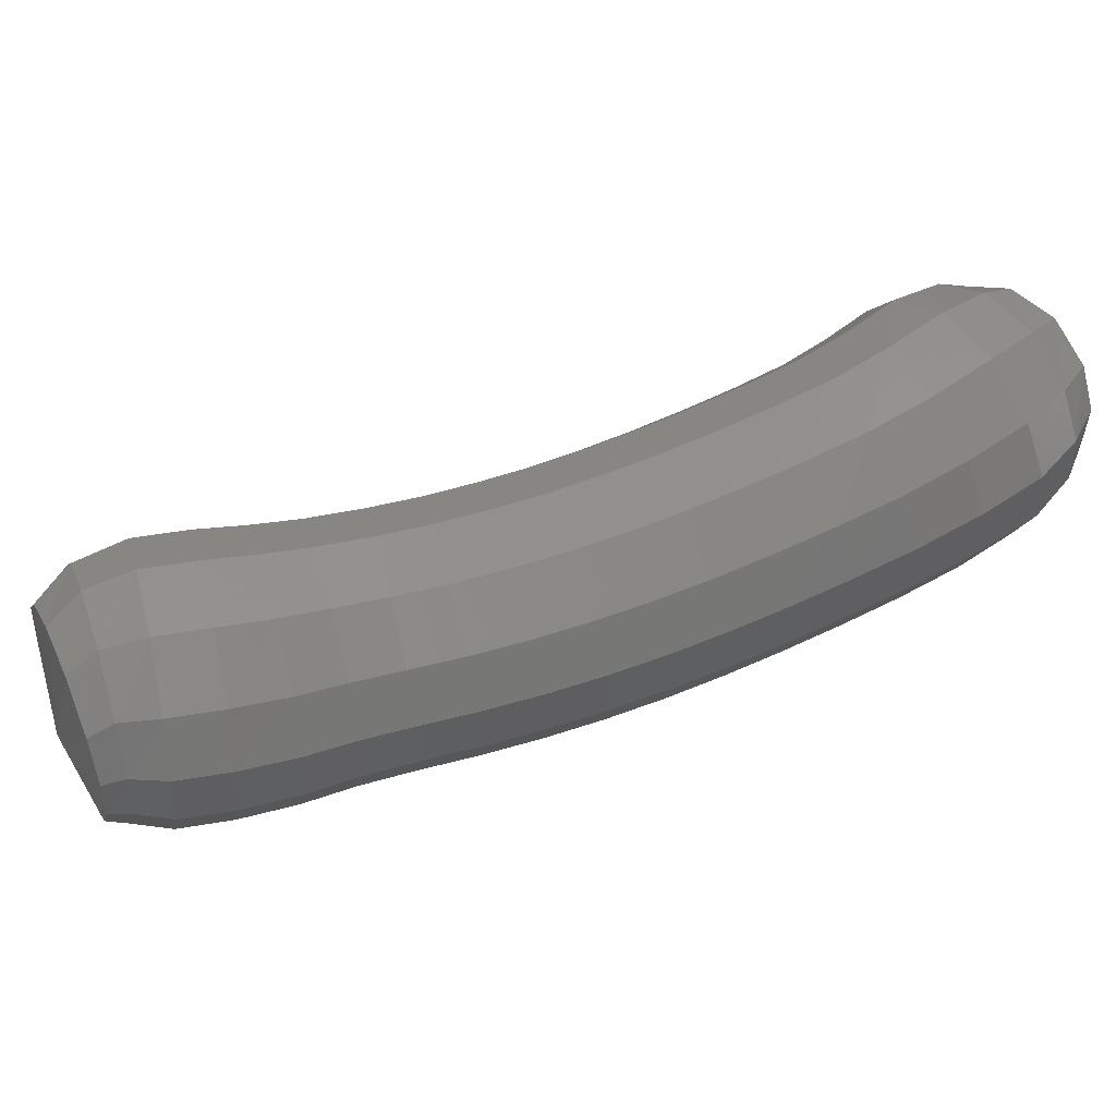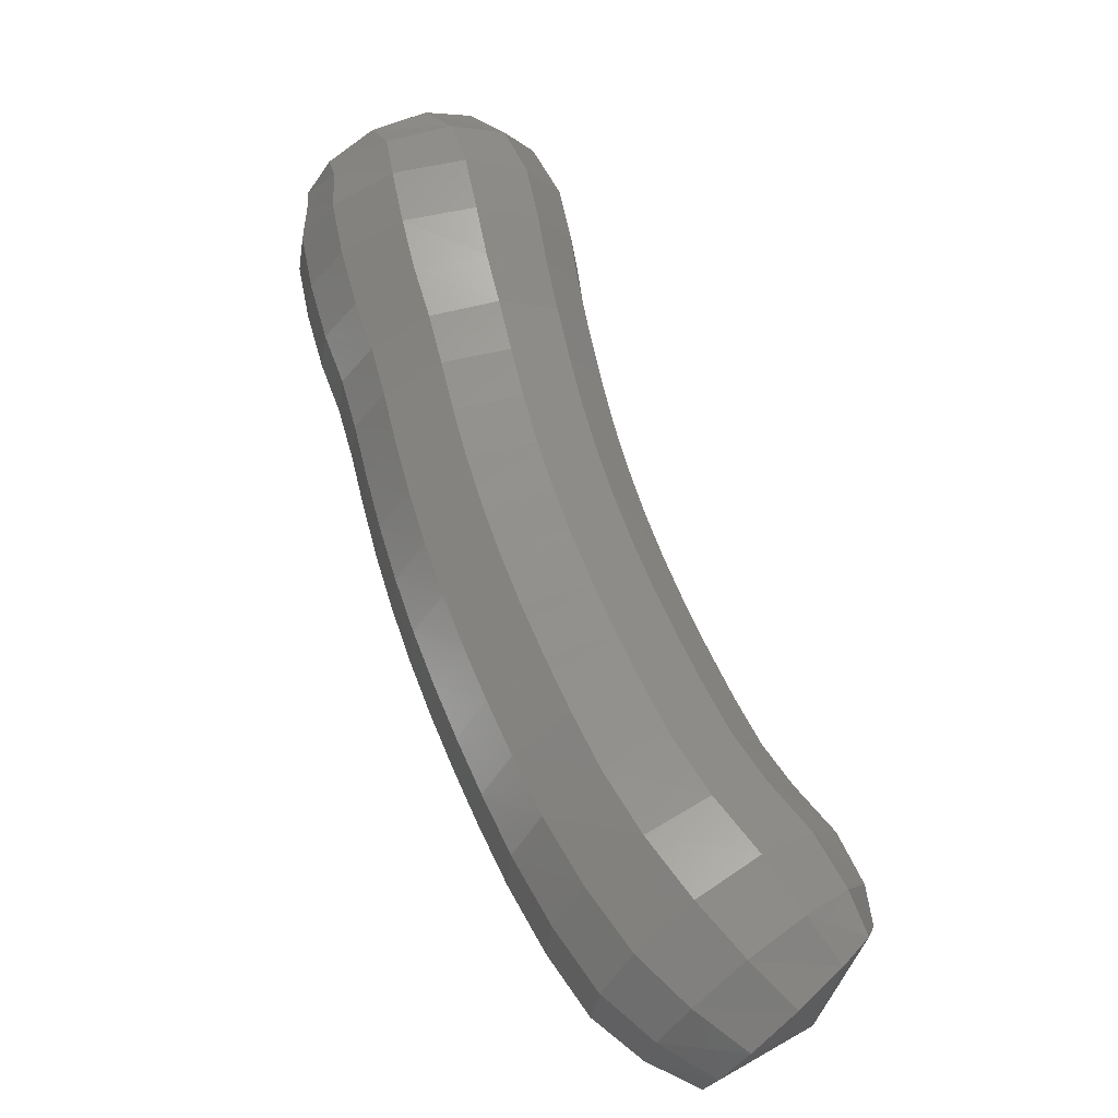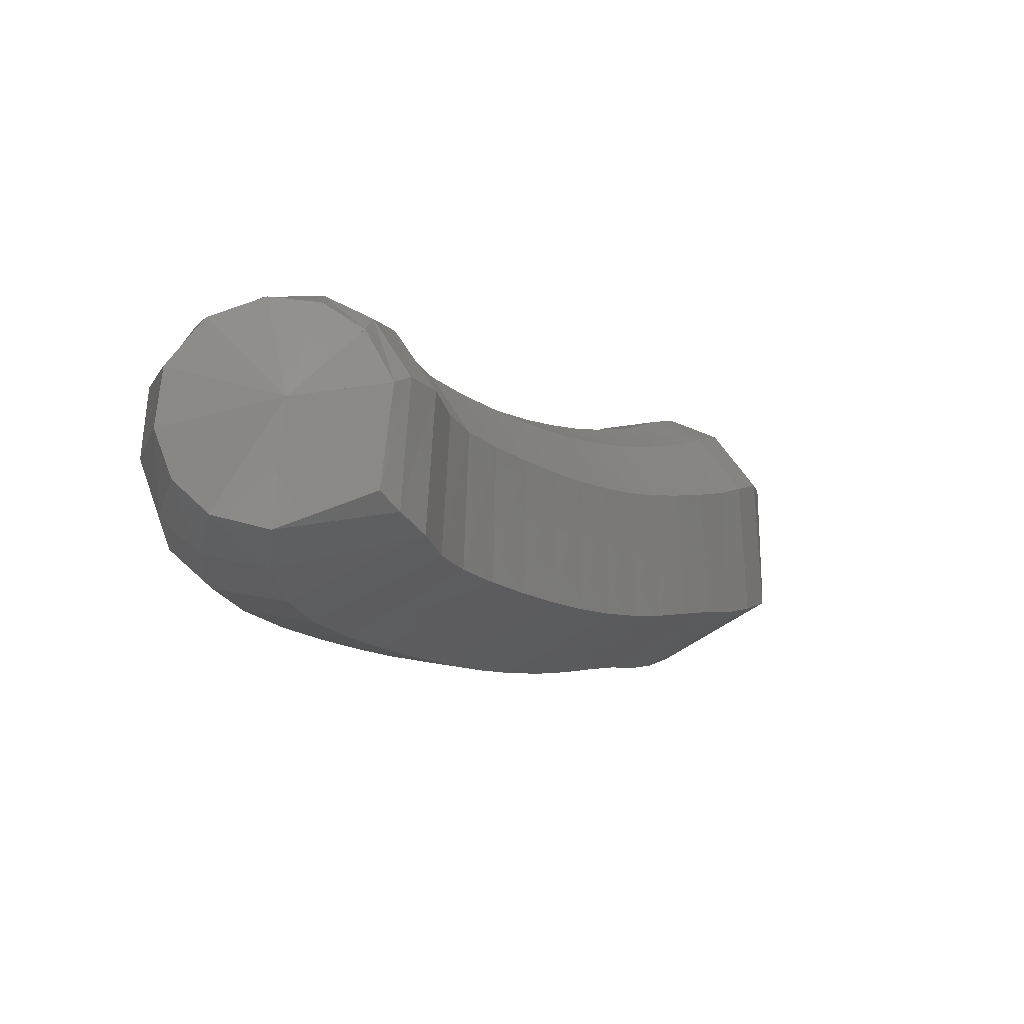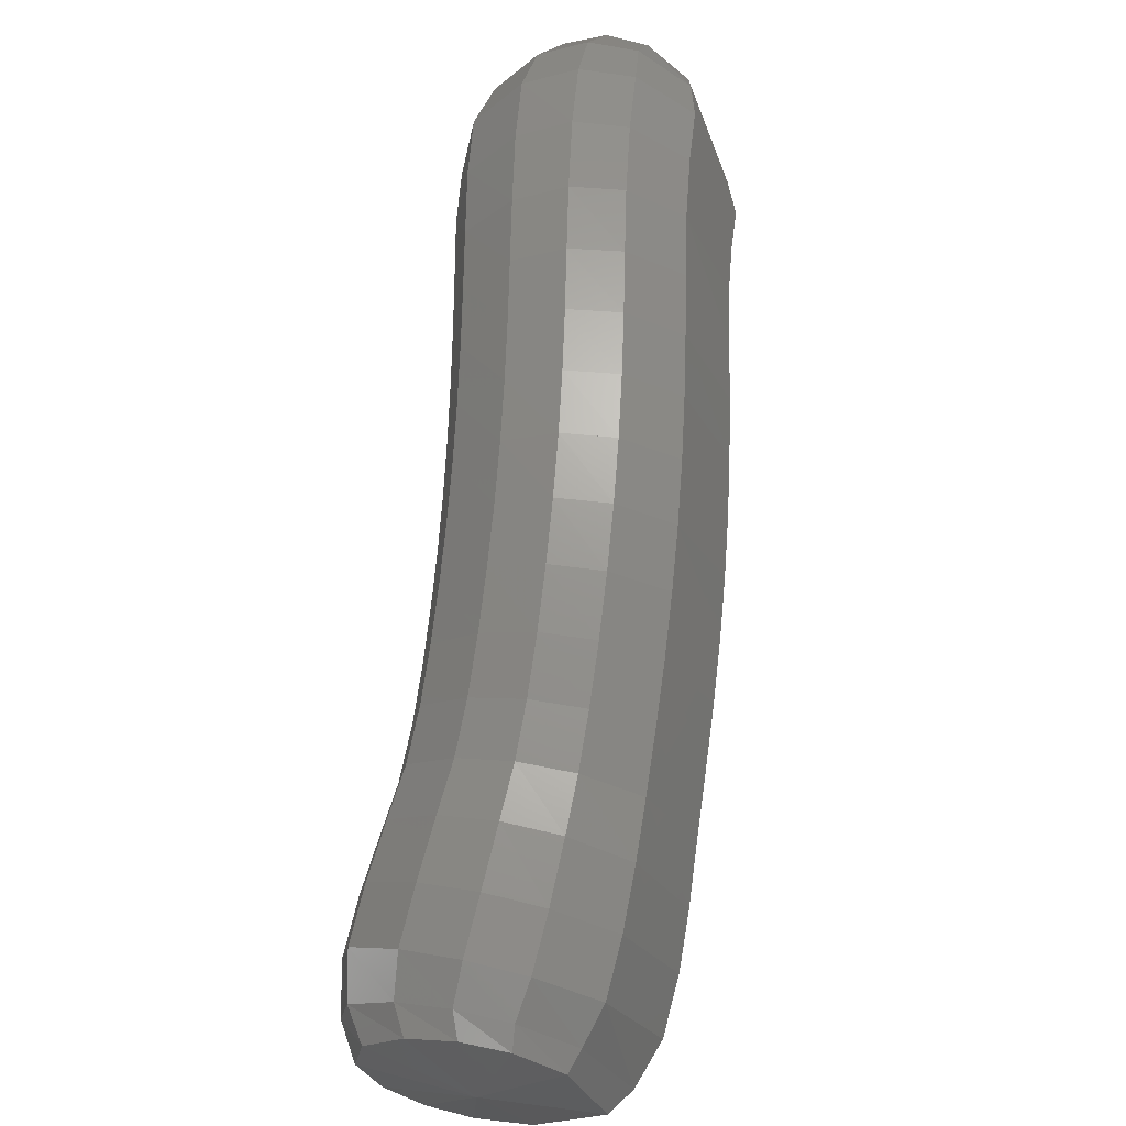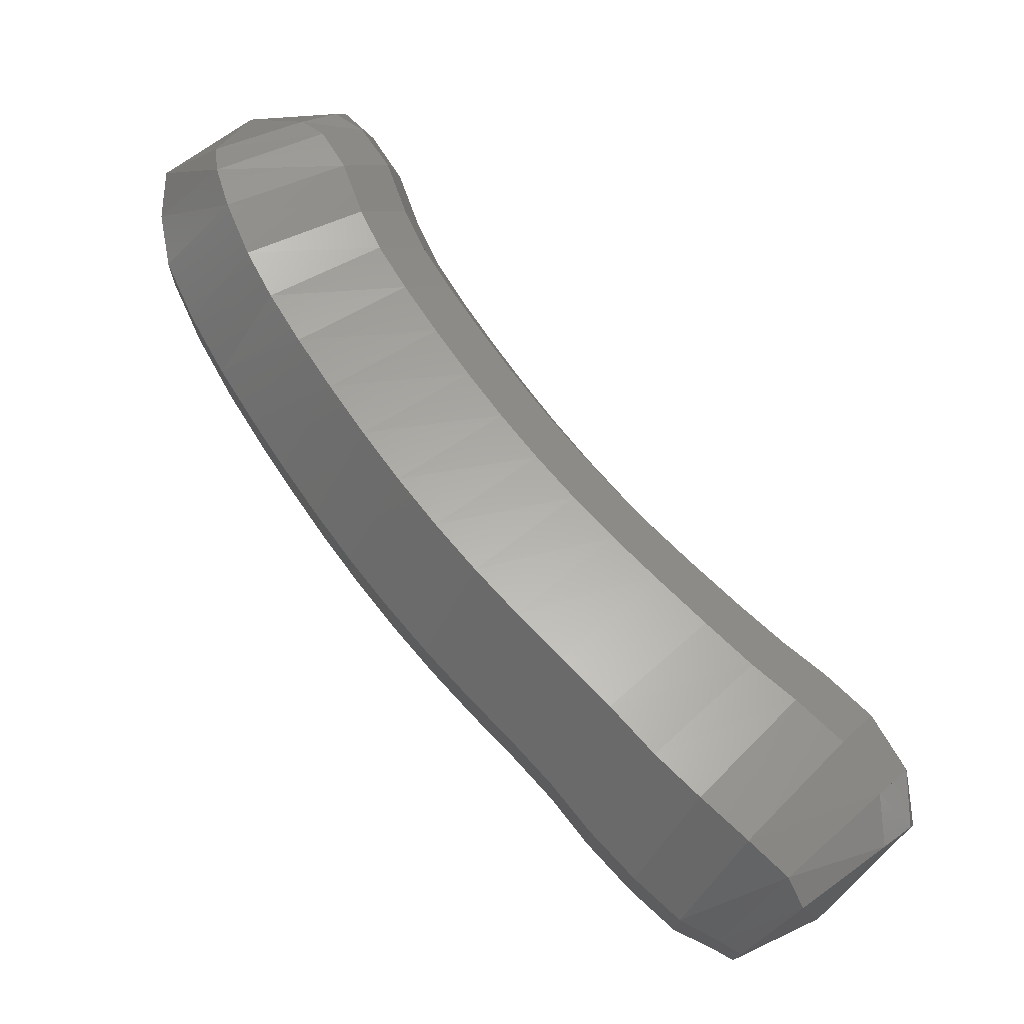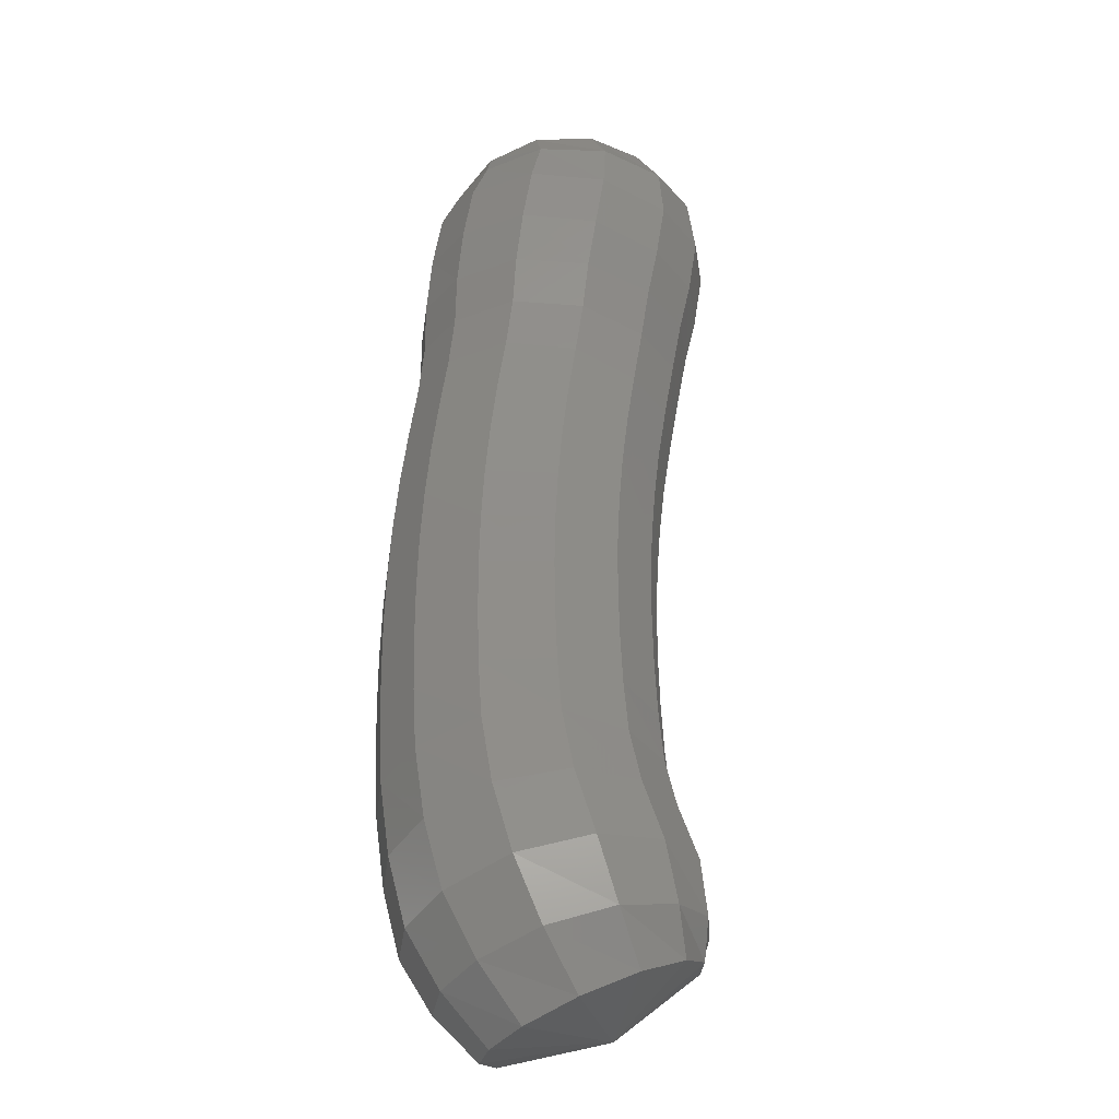
<metadata>
{"format":"stl","ext":"stl","renderer":"f3d","projection":"perspective","resolution":1024,"background":"white","views":[{"elev":56.0,"azim":-151.2,"up":"+Y"},{"elev":60.5,"azim":-59.8,"up":"+Y"},{"elev":50.6,"azim":-51.8,"up":"+Z"},{"elev":-63.7,"azim":-102.5,"up":"+Z"},{"elev":-4.6,"azim":18.6,"up":"+Z"},{"elev":51.5,"azim":-39.5,"up":"+Y"}]}
</metadata>
<code>
# stl→obj: 211 verts, 440 faces
v -51.63 31.77 355.5
v -51.6 31.06 355
v -52.22 31.42 355
v -51.54 30.95 354.9
v -52.26 31.43 354.6
v -51.41 30.87 354.6
v -52.18 31.39 354.2
v -51.24 30.89 354.2
v -51.96 31.4 353.8
v -51.03 30.87 353.8
v -51.69 31.38 353.3
v -50.78 30.83 353.5
v -51.4 31.33 352.9
v -50.49 30.78 353.1
v -51.1 31.28 352.5
v -50.2 30.73 352.7
v -50.8 31.23 352.2
v -49.9 30.68 352.4
v -50.49 31.19 351.8
v -49.59 30.65 352
v -50.18 31.15 351.4
v -49.27 30.62 351.7
v -49.85 31.13 351.1
v -48.94 30.6 351.3
v -49.51 31.11 350.7
v -48.6 30.59 351
v -49.17 31.1 350.4
v -48.24 30.58 350.7
v -48.84 31.1 350.1
v -47.91 30.57 350.3
v -48.55 31.1 349.8
v -47.58 30.57 350
v -48.22 31.12 349.4
v -47.25 30.62 349.7
v -47.89 31.16 349.1
v -47.01 30.76 349.5
v -47.62 31.25 349
v -46.94 30.93 349.3
v -47.48 31.32 348.9
v -47.01 31.81 349.1
v -52.39 31.77 355
v -52.45 31.87 354.6
v -52.37 31.89 354.2
v -52.13 31.89 353.7
v -51.83 31.85 353.2
v -51.52 31.8 352.8
v -51.23 31.75 352.4
v -50.93 31.7 352
v -50.62 31.66 351.6
v -50.3 31.63 351.3
v -49.97 31.6 350.9
v -49.64 31.58 350.6
v -49.3 31.57 350.3
v -49 31.58 350
v -48.72 31.61 349.6
v -48.39 31.64 349.3
v -48.07 31.68 349
v -47.79 31.72 348.9
v -47.63 31.7 348.8
v -52.38 32.09 355.1
v -52.41 32.25 354.7
v -52.33 32.3 354.2
v -52.08 32.3 353.7
v -51.76 32.25 353.2
v -51.46 32.2 352.8
v -51.16 32.15 352.4
v -50.87 32.1 352
v -50.56 32.06 351.7
v -50.25 32.03 351.3
v -49.93 32 351
v -49.59 31.98 350.6
v -49.26 31.98 350.3
v -48.97 31.99 350
v -48.71 32.03 349.7
v -48.38 32.07 349.4
v -48.05 32.11 349.1
v -47.77 32.11 348.9
v -47.61 32.04 348.8
v -52.21 32.39 355.3
v -52.2 32.59 354.8
v -52.1 32.68 354.3
v -51.85 32.66 353.8
v -51.54 32.61 353.3
v -51.24 32.56 352.9
v -50.95 32.5 352.5
v -50.66 32.46 352.1
v -50.36 32.42 351.8
v -50.05 32.39 351.5
v -49.74 32.36 351.1
v -49.41 32.34 350.8
v -49.09 32.34 350.5
v -48.8 32.36 350.2
v -48.54 32.41 349.9
v -48.22 32.46 349.6
v -47.9 32.5 349.3
v -47.61 32.46 349.1
v -47.46 32.36 349
v -51.88 32.59 355.4
v -51.82 32.84 355
v -51.68 32.96 354.5
v -51.45 32.94 354
v -51.16 32.88 353.5
v -50.87 32.83 353.1
v -50.58 32.77 352.8
v -50.3 32.73 352.4
v -50.01 32.69 352.1
v -49.72 32.65 351.7
v -49.41 32.63 351.4
v -49.1 32.61 351.1
v -48.78 32.61 350.8
v -48.48 32.63 350.5
v -48.22 32.69 350.2
v -47.91 32.75 349.9
v -47.58 32.79 349.7
v -47.31 32.73 349.4
v -47.17 32.59 349.2
v -51.47 32.59 355.5
v -51.37 32.84 355.2
v -51.19 32.96 354.7
v -50.98 32.94 354.3
v -50.72 32.88 353.8
v -50.45 32.83 353.5
v -50.17 32.77 353.1
v -49.89 32.73 352.7
v -49.61 32.69 352.4
v -49.33 32.65 352.1
v -49.03 32.63 351.8
v -48.73 32.61 351.5
v -48.42 32.61 351.2
v -48.1 32.63 350.9
v -47.82 32.69 350.6
v -47.52 32.75 350.4
v -47.19 32.79 350.1
v -46.93 32.73 349.8
v -46.82 32.59 349.5
v -51.12 32.38 355.5
v -50.97 32.58 355.3
v -50.77 32.68 354.9
v -50.58 32.66 354.5
v -50.37 32.61 354.1
v -50.12 32.56 353.7
v -49.84 32.5 353.4
v -49.56 32.46 353
v -49.29 32.42 352.7
v -49.01 32.39 352.4
v -48.72 32.36 352.1
v -48.42 32.34 351.8
v -48.11 32.34 351.5
v -47.78 32.36 351.2
v -47.47 32.41 351
v -47.17 32.46 350.7
v -46.85 32.5 350.4
v -46.59 32.46 350.1
v -46.51 32.36 349.7
v -50.92 32.09 355.5
v -50.75 32.25 355.3
v -50.53 32.3 355
v -50.36 32.29 354.6
v -50.18 32.25 354.3
v -49.94 32.2 353.9
v -49.66 32.15 353.6
v -49.39 32.1 353.2
v -49.12 32.06 352.9
v -48.84 32.03 352.6
v -48.55 32 352.3
v -48.25 31.98 352
v -47.94 31.98 351.7
v -47.59 31.99 351.4
v -47.27 32.03 351.1
v -46.97 32.07 350.9
v -46.64 32.11 350.6
v -46.39 32.11 350.2
v -46.34 32.04 349.8
v -50.88 31.77 355.4
v -50.69 31.87 355.3
v -50.47 31.89 355
v -50.32 31.89 354.6
v -50.15 31.85 354.3
v -49.92 31.8 354
v -49.65 31.75 353.6
v -49.37 31.7 353.3
v -49.09 31.66 353
v -48.81 31.63 352.6
v -48.52 31.6 352.3
v -48.22 31.58 352
v -47.9 31.58 351.7
v -47.54 31.58 351.4
v -47.21 31.61 351.1
v -46.9 31.64 350.9
v -46.57 31.68 350.6
v -46.33 31.72 350.2
v -46.3 31.7 349.8
v -51.02 31.42 355.3
v -50.85 31.43 355.2
v -50.65 31.39 354.9
v -50.5 31.4 354.5
v -50.34 31.38 354.2
v -50.1 31.33 353.9
v -49.83 31.28 353.5
v -49.55 31.23 353.2
v -49.26 31.19 352.9
v -48.97 31.15 352.5
v -48.67 31.13 352.2
v -48.37 31.11 351.9
v -48.04 31.1 351.6
v -47.67 31.1 351.3
v -47.33 31.1 351
v -47.02 31.12 350.7
v -46.69 31.16 350.4
v -46.44 31.25 350
v -46.43 31.31 349.7
f 1 1 2
f 2 1 3
f 2 3 4
f 4 3 5
f 4 5 6
f 6 5 7
f 6 7 8
f 8 7 9
f 8 9 10
f 10 9 11
f 10 11 12
f 12 11 13
f 12 13 14
f 14 13 15
f 14 15 16
f 16 15 17
f 16 17 18
f 18 17 19
f 18 19 20
f 20 19 21
f 20 21 22
f 22 21 23
f 22 23 24
f 24 23 25
f 24 25 26
f 26 25 27
f 26 27 28
f 28 27 29
f 28 29 30
f 30 29 31
f 30 31 32
f 32 31 33
f 32 33 34
f 34 33 35
f 34 35 36
f 36 35 37
f 36 37 38
f 38 37 39
f 38 39 40
f 40 39 40
f 1 1 3
f 3 1 41
f 3 41 5
f 5 41 42
f 5 42 7
f 7 42 43
f 7 43 9
f 9 43 44
f 9 44 11
f 11 44 45
f 11 45 13
f 13 45 46
f 13 46 15
f 15 46 47
f 15 47 17
f 17 47 48
f 17 48 19
f 19 48 49
f 19 49 21
f 21 49 50
f 21 50 23
f 23 50 51
f 23 51 25
f 25 51 52
f 25 52 27
f 27 52 53
f 27 53 29
f 29 53 54
f 29 54 31
f 31 54 55
f 31 55 33
f 33 55 56
f 33 56 35
f 35 56 57
f 35 57 37
f 37 57 58
f 37 58 39
f 39 58 59
f 39 59 40
f 40 59 40
f 1 1 41
f 41 1 60
f 41 60 42
f 42 60 61
f 42 61 43
f 43 61 62
f 43 62 44
f 44 62 63
f 44 63 45
f 45 63 64
f 45 64 46
f 46 64 65
f 46 65 47
f 47 65 66
f 47 66 48
f 48 66 67
f 48 67 49
f 49 67 68
f 49 68 50
f 50 68 69
f 50 69 51
f 51 69 70
f 51 70 52
f 52 70 71
f 52 71 53
f 53 71 72
f 53 72 54
f 54 72 73
f 54 73 55
f 55 73 74
f 55 74 56
f 56 74 75
f 56 75 57
f 57 75 76
f 57 76 58
f 58 76 77
f 58 77 59
f 59 77 78
f 59 78 40
f 40 78 40
f 1 1 60
f 60 1 79
f 60 79 61
f 61 79 80
f 61 80 62
f 62 80 81
f 62 81 63
f 63 81 82
f 63 82 64
f 64 82 83
f 64 83 65
f 65 83 84
f 65 84 66
f 66 84 85
f 66 85 67
f 67 85 86
f 67 86 68
f 68 86 87
f 68 87 69
f 69 87 88
f 69 88 70
f 70 88 89
f 70 89 71
f 71 89 90
f 71 90 72
f 72 90 91
f 72 91 73
f 73 91 92
f 73 92 74
f 74 92 93
f 74 93 75
f 75 93 94
f 75 94 76
f 76 94 95
f 76 95 77
f 77 95 96
f 77 96 78
f 78 96 97
f 78 97 40
f 40 97 40
f 1 1 79
f 79 1 98
f 79 98 80
f 80 98 99
f 80 99 81
f 81 99 100
f 81 100 82
f 82 100 101
f 82 101 83
f 83 101 102
f 83 102 84
f 84 102 103
f 84 103 85
f 85 103 104
f 85 104 86
f 86 104 105
f 86 105 87
f 87 105 106
f 87 106 88
f 88 106 107
f 88 107 89
f 89 107 108
f 89 108 90
f 90 108 109
f 90 109 91
f 91 109 110
f 91 110 92
f 92 110 111
f 92 111 93
f 93 111 112
f 93 112 94
f 94 112 113
f 94 113 95
f 95 113 114
f 95 114 96
f 96 114 115
f 96 115 97
f 97 115 116
f 97 116 40
f 40 116 40
f 1 1 98
f 98 1 117
f 98 117 99
f 99 117 118
f 99 118 100
f 100 118 119
f 100 119 101
f 101 119 120
f 101 120 102
f 102 120 121
f 102 121 103
f 103 121 122
f 103 122 104
f 104 122 123
f 104 123 105
f 105 123 124
f 105 124 106
f 106 124 125
f 106 125 107
f 107 125 126
f 107 126 108
f 108 126 127
f 108 127 109
f 109 127 128
f 109 128 110
f 110 128 129
f 110 129 111
f 111 129 130
f 111 130 112
f 112 130 131
f 112 131 113
f 113 131 132
f 113 132 114
f 114 132 133
f 114 133 115
f 115 133 134
f 115 134 116
f 116 134 135
f 116 135 40
f 40 135 40
f 1 1 117
f 117 1 136
f 117 136 118
f 118 136 137
f 118 137 119
f 119 137 138
f 119 138 120
f 120 138 139
f 120 139 121
f 121 139 140
f 121 140 122
f 122 140 141
f 122 141 123
f 123 141 142
f 123 142 124
f 124 142 143
f 124 143 125
f 125 143 144
f 125 144 126
f 126 144 145
f 126 145 127
f 127 145 146
f 127 146 128
f 128 146 147
f 128 147 129
f 129 147 148
f 129 148 130
f 130 148 149
f 130 149 131
f 131 149 150
f 131 150 132
f 132 150 151
f 132 151 133
f 133 151 152
f 133 152 134
f 134 152 153
f 134 153 135
f 135 153 154
f 135 154 40
f 40 154 40
f 1 1 136
f 136 1 155
f 136 155 137
f 137 155 156
f 137 156 138
f 138 156 157
f 138 157 139
f 139 157 158
f 139 158 140
f 140 158 159
f 140 159 141
f 141 159 160
f 141 160 142
f 142 160 161
f 142 161 143
f 143 161 162
f 143 162 144
f 144 162 163
f 144 163 145
f 145 163 164
f 145 164 146
f 146 164 165
f 146 165 147
f 147 165 166
f 147 166 148
f 148 166 167
f 148 167 149
f 149 167 168
f 149 168 150
f 150 168 169
f 150 169 151
f 151 169 170
f 151 170 152
f 152 170 171
f 152 171 153
f 153 171 172
f 153 172 154
f 154 172 173
f 154 173 40
f 40 173 40
f 1 1 155
f 155 1 174
f 155 174 156
f 156 174 175
f 156 175 157
f 157 175 176
f 157 176 158
f 158 176 177
f 158 177 159
f 159 177 178
f 159 178 160
f 160 178 179
f 160 179 161
f 161 179 180
f 161 180 162
f 162 180 181
f 162 181 163
f 163 181 182
f 163 182 164
f 164 182 183
f 164 183 165
f 165 183 184
f 165 184 166
f 166 184 185
f 166 185 167
f 167 185 186
f 167 186 168
f 168 186 187
f 168 187 169
f 169 187 188
f 169 188 170
f 170 188 189
f 170 189 171
f 171 189 190
f 171 190 172
f 172 190 191
f 172 191 173
f 173 191 192
f 173 192 40
f 40 192 40
f 1 1 174
f 174 1 193
f 174 193 175
f 175 193 194
f 175 194 176
f 176 194 195
f 176 195 177
f 177 195 196
f 177 196 178
f 178 196 197
f 178 197 179
f 179 197 198
f 179 198 180
f 180 198 199
f 180 199 181
f 181 199 200
f 181 200 182
f 182 200 201
f 182 201 183
f 183 201 202
f 183 202 184
f 184 202 203
f 184 203 185
f 185 203 204
f 185 204 186
f 186 204 205
f 186 205 187
f 187 205 206
f 187 206 188
f 188 206 207
f 188 207 189
f 189 207 208
f 189 208 190
f 190 208 209
f 190 209 191
f 191 209 210
f 191 210 192
f 192 210 211
f 192 211 40
f 40 211 40
f 1 1 193
f 193 1 2
f 193 2 194
f 194 2 4
f 194 4 195
f 195 4 6
f 195 6 196
f 196 6 8
f 196 8 197
f 197 8 10
f 197 10 198
f 198 10 12
f 198 12 199
f 199 12 14
f 199 14 200
f 200 14 16
f 200 16 201
f 201 16 18
f 201 18 202
f 202 18 20
f 202 20 203
f 203 20 22
f 203 22 204
f 204 22 24
f 204 24 205
f 205 24 26
f 205 26 206
f 206 26 28
f 206 28 207
f 207 28 30
f 207 30 208
f 208 30 32
f 208 32 209
f 209 32 34
f 209 34 210
f 210 34 36
f 210 36 211
f 211 36 38
f 211 38 40
f 40 38 40

</code>
